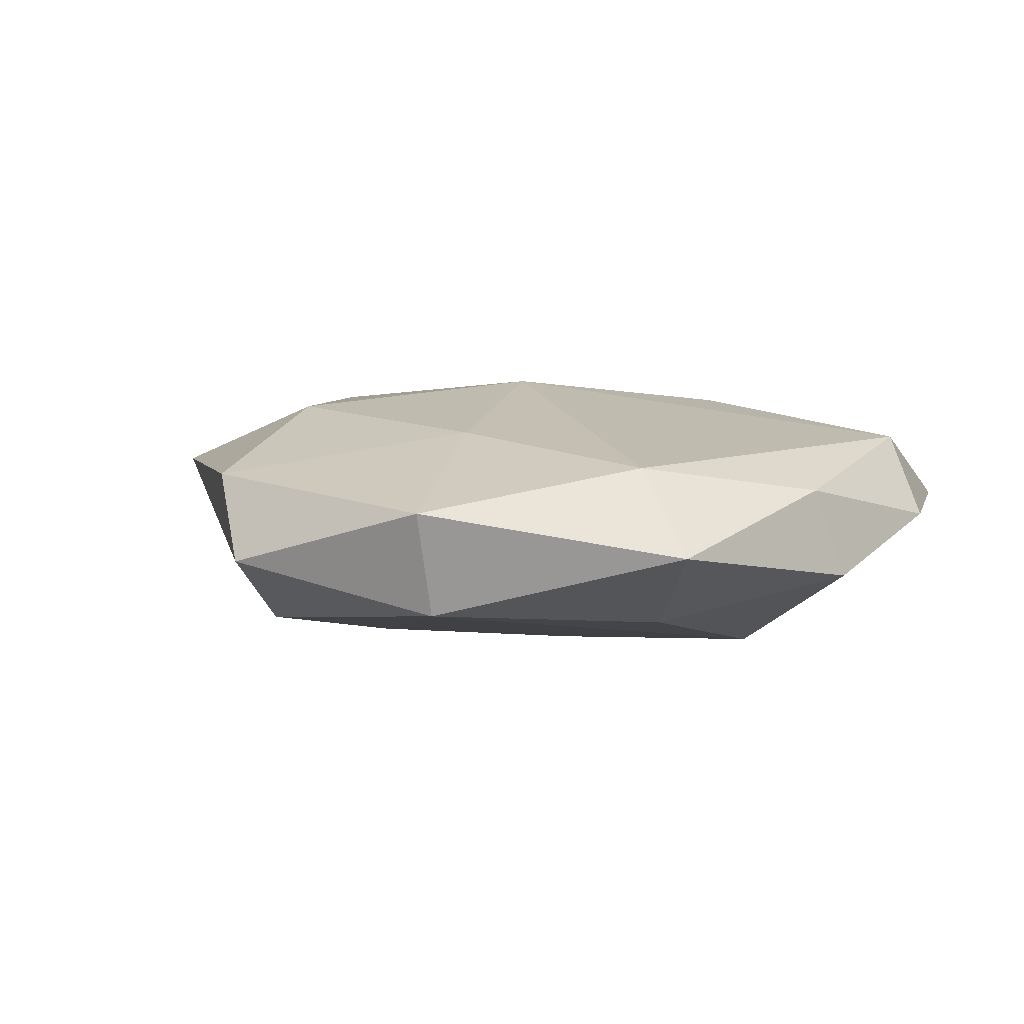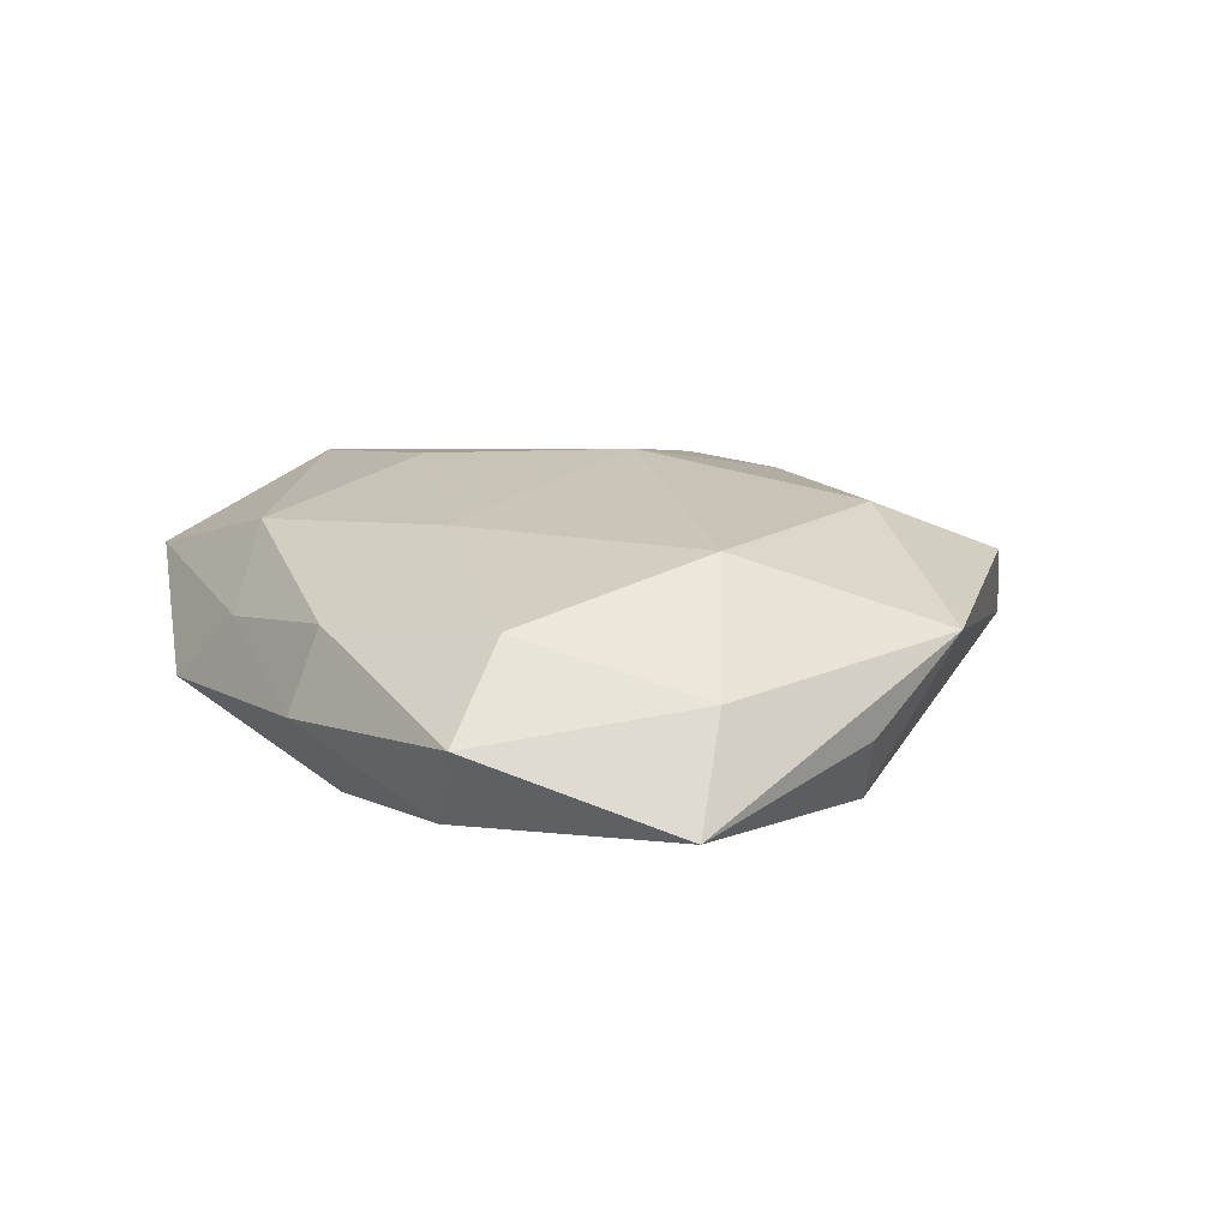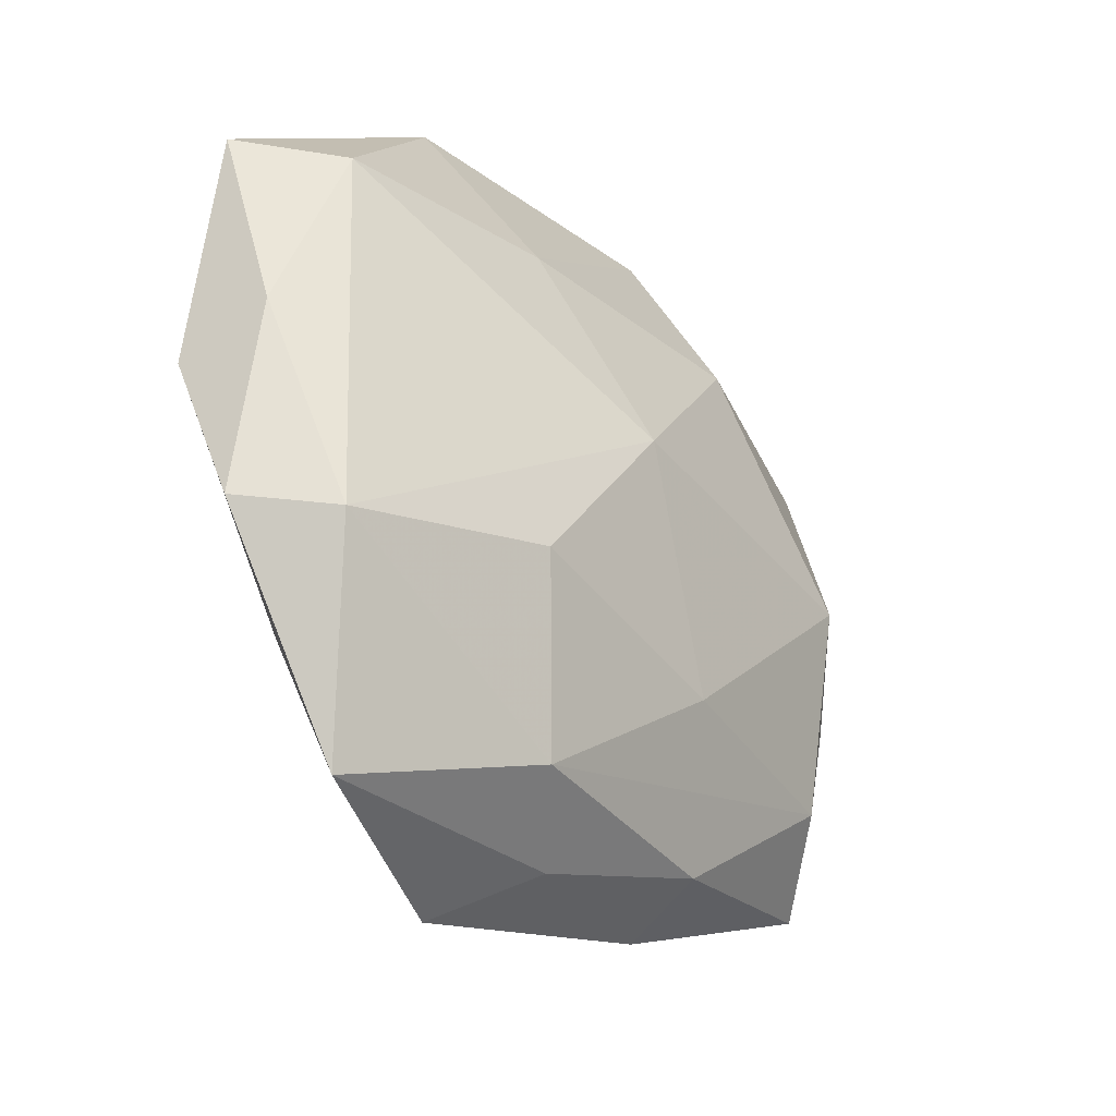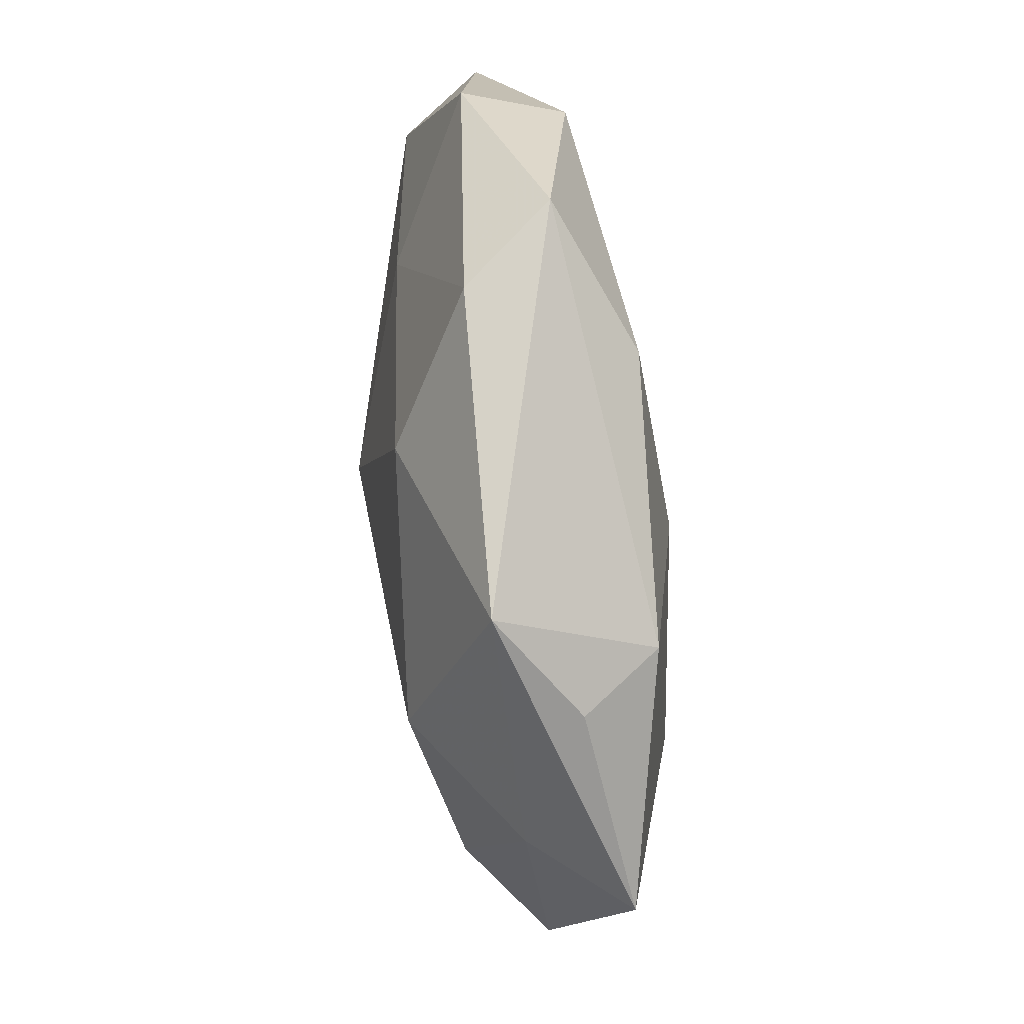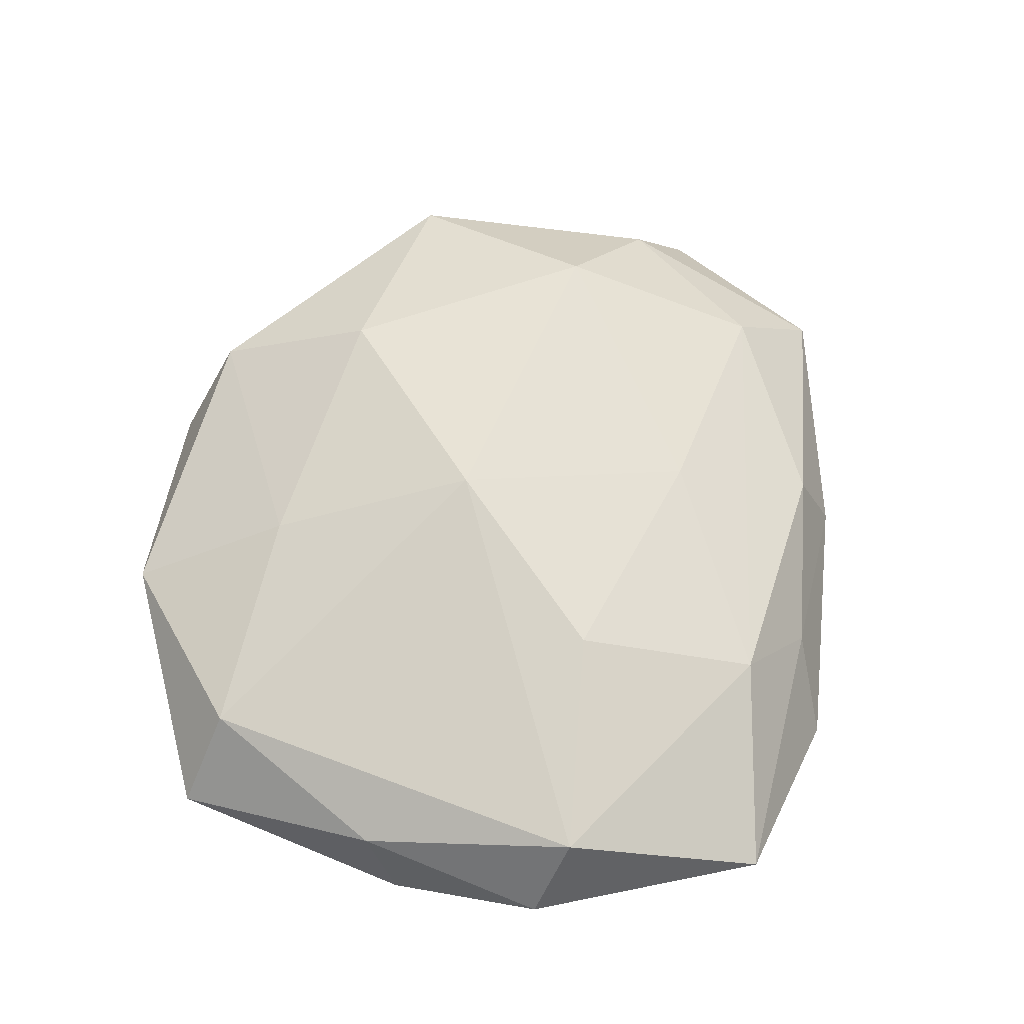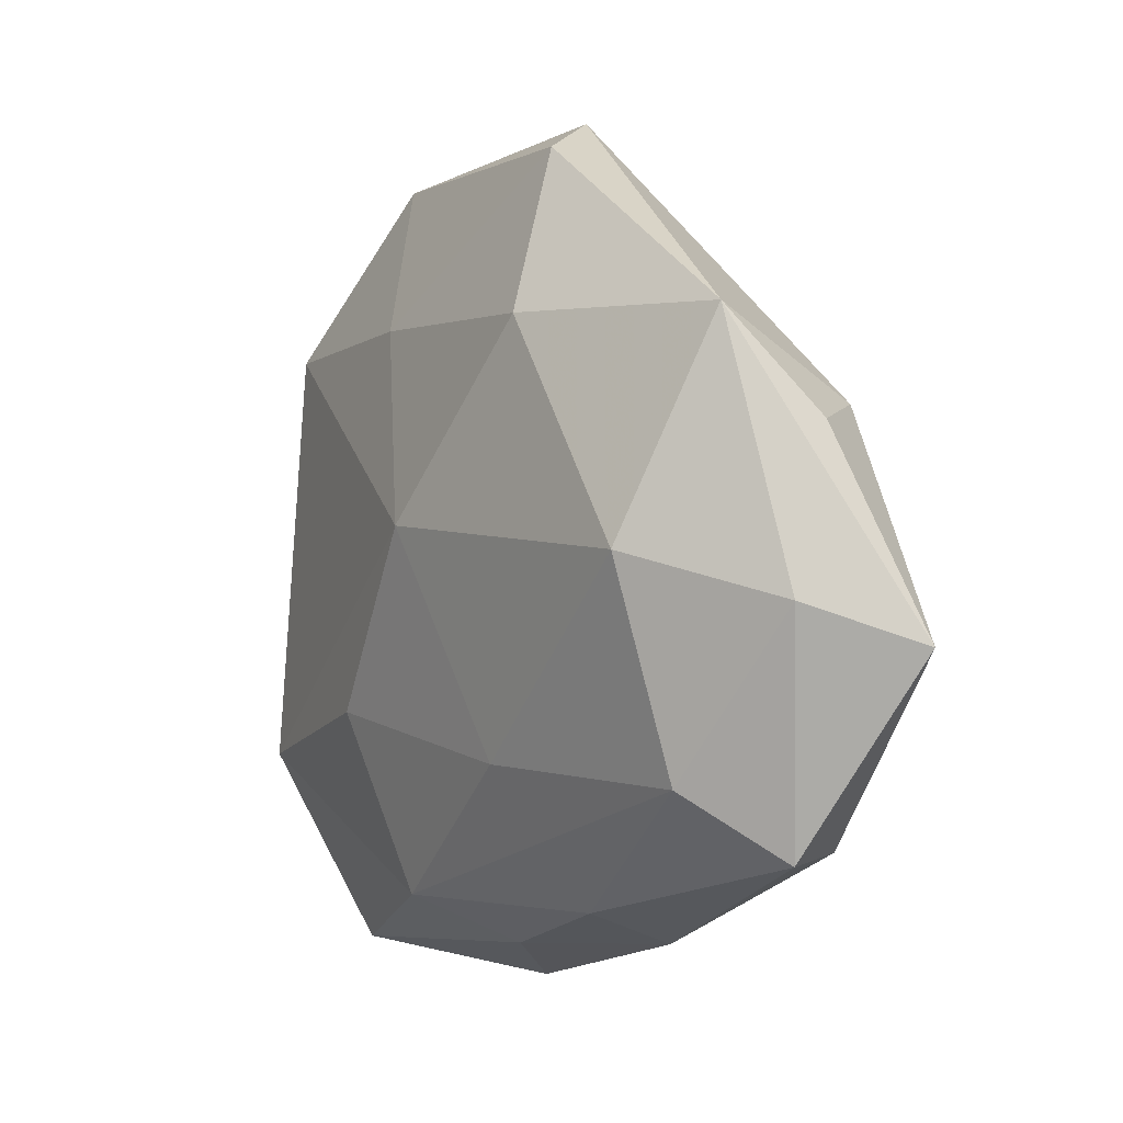
<metadata>
{"format":"obj","ext":"obj","renderer":"f3d","projection":"perspective","resolution":1024,"background":"white","views":[{"elev":2.7,"azim":-135.2,"up":"+Z"},{"elev":17.6,"azim":73.6,"up":"+Z"},{"elev":-36.2,"azim":-51.8,"up":"+Y"},{"elev":49.1,"azim":82.1,"up":"+Y"},{"elev":63.8,"azim":-69.3,"up":"+Z"},{"elev":1.8,"azim":54.7,"up":"+Y"}]}
</metadata>
<code>
v -0.03883 -0.01744 0.0008337
v 0.03941 -0.001307 0.004104
v -0.01933 0.03538 0.001964
v 0.008312 -0.01631 0.01167
v 0.009805 0.02857 -0.01003
v 0.001675 0.0401 -0.003245
v -0.02495 -0.005842 -0.01237
v -0.007644 -0.03872 -0.005367
v -0.0295 0.01291 -0.008964
v 0.02965 -0.01666 0.008478
v 0.03204 -0.02262 -0.00644
v -0.01402 -0.0134 0.01267
v 0.01579 -0.0321 -0.002045
v -0.01848 0.03268 -0.007768
v 0.008131 0.0368 0.00512
v -0.002144 0.003986 0.0147
v 0.03686 0.01287 -0.001274
v -0.03285 0.01948 0.00612
v -0.04009 -0.002435 -0.00469
v -0.0117 0.02163 0.009308
v 0.01453 -0.02885 0.005624
v -0.03898 0.0007931 0.003727
v 0.0327 0.02218 0.0061
v 0.02771 0.002532 0.01315
v 0.02608 -0.006838 -0.01116
v -0.008958 -0.03 0.008793
v 0.01392 0.009502 -0.01297
v 0.03609 -0.02266 0.001263
v -0.03989 0.02119 -0.001926
v -0.0338 -0.01922 0.008755
v -0.001186 -0.03402 0.002046
v 0.03143 0.01422 -0.008595
v -0.02684 -0.03706 0.002244
v 0.04552 -0.004962 -0.00488
v 0.01225 0.022 0.01197
v 0.01268 -0.02711 -0.01052
v -0.02628 -0.02126 -0.005371
v 0.002112 -0.007338 -0.01423
f 22 1 30
f 22 18 29
f 30 18 22
f 30 1 33
f 7 36 8
f 38 36 7
f 2 28 34
f 25 36 38
f 34 28 11
f 11 25 34
f 36 25 11
f 13 11 28
f 8 36 13
f 36 11 13
f 8 33 37
f 37 7 8
f 37 33 1
f 19 22 29
f 1 22 19
f 29 9 19
f 19 9 7
f 19 37 1
f 7 37 19
f 23 15 35
f 23 2 34
f 30 33 26
f 38 7 27
f 27 25 38
f 29 18 3
f 20 3 18
f 35 15 20
f 15 3 20
f 35 20 16
f 16 20 18
f 16 18 30
f 32 27 5
f 34 25 32
f 25 27 32
f 15 23 6
f 6 3 15
f 6 32 5
f 23 32 6
f 31 33 8
f 31 26 33
f 8 13 31
f 4 26 10
f 28 2 10
f 14 27 7
f 5 27 14
f 7 9 14
f 14 6 5
f 14 9 29
f 29 3 14
f 3 6 14
f 12 26 4
f 4 16 12
f 30 26 12
f 12 16 30
f 17 23 34
f 34 32 17
f 17 32 23
f 28 10 21
f 21 10 26
f 26 31 21
f 21 13 28
f 21 31 13
f 24 16 4
f 4 10 24
f 35 16 24
f 24 23 35
f 2 23 24
f 24 10 2

</code>
